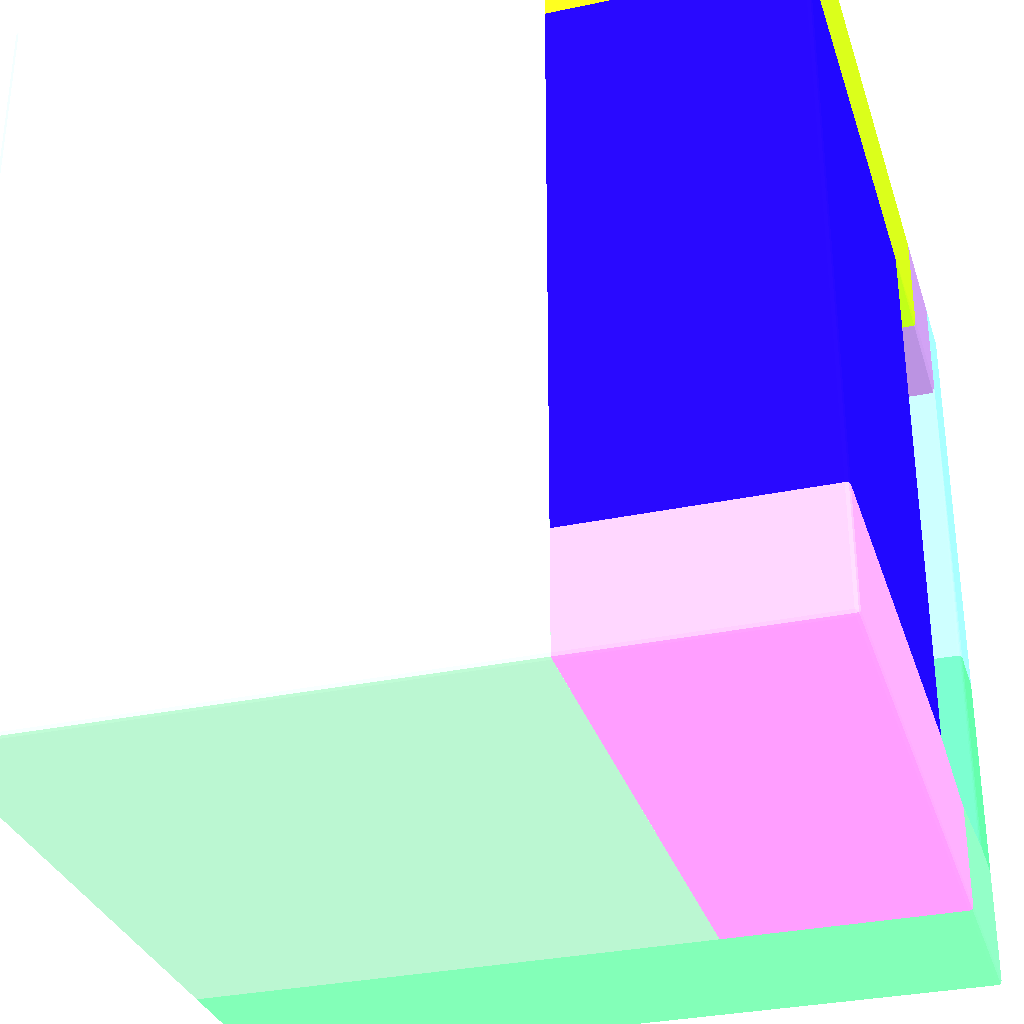
<metadata>
{"format":"obj","ext":"obj","renderer":"f3d","projection":"perspective","resolution":1024,"background":"white","views":[{"elev":-31.8,"azim":106.7,"up":"+Z"}]}
</metadata>
<code>
o geometry_0
v 0.04022 0.01526 0.03979 0.5451 0.7137 0.6
v 0.04011 0.01526 0.04011 0.5451 0.7137 0.6
v 0.04022 -0.0398 0.03979 0.5451 0.7137 0.6
v 0.04022 0.01529 0 0.5451 0.7137 0.6
v 0.03979 0.01526 0.04022 0.5451 0.7137 0.6
v 0.04011 -0.0398 0.04011 0.5451 0.7137 0.6
v 0.04007 -0.04007 0.04007 0.5451 0.7137 0.6
v 0.04011 -0.04011 0.03979 0.5451 0.7137 0.6
v 0.04022 -0.0398 0 0.5451 0.7137 0.6
v 0.04022 0.01529 -0.03979 0.5451 0.7137 0.6
v -0.007667 0.01529 0 0.5451 0.7137 0.6
v 0.03979 -0.0398 0.04022 0.5451 0.7137 0.6
v -0.01998 0.01526 0.04022 0.5451 0.7137 0.6
v 0.03979 -0.04011 0.04011 0.5451 0.7137 0.6
v 0.03979 -0.04022 0.03979 0.5451 0.7137 0.6
v 0.04011 -0.04011 0 0.5451 0.7137 0.6
v 0.04022 -0.03979 -0.03979 0.5451 0.7137 0.6
v 0.04011 0.01529 -0.0401 0.5451 0.7137 0.6
v -0.01998 0.01529 -0.02832 0.5451 0.7137 0.6
v -0.01998 -0.0398 0.04022 0.5451 0.7137 0.6
v -0.01998 -0.04011 0.04011 0.5451 0.7137 0.6
v -0.01998 -0.04022 0.03979 0.5451 0.7137 0.6
v 0.03979 -0.04022 -0.03979 0.5451 0.7137 0.6
v 0.04011 -0.0401 -0.03979 0.5451 0.7137 0.6
v 0.04007 -0.04007 -0.04006 0.5451 0.7137 0.6
v 0.04011 -0.03979 -0.0401 0.5451 0.7137 0.6
v 0.03979 0.01529 -0.04022 0.5451 0.7137 0.6
v -0.01998 0.01529 -0.04022 0.5451 0.7137 0.6
v -0.01998 -0.04022 -0.03979 0.5451 0.7137 0.6
v -0.01998 -0.04017 -0.03993 0.5451 0.7137 0.6
v 0.03979 -0.0401 -0.0401 0.5451 0.7137 0.6
v 0.03979 -0.03979 -0.04022 0.5451 0.7137 0.6
v -0.01998 -0.03979 -0.04022 0.5451 0.7137 0.6
v -0.01998 -0.0401 -0.0401 0.5451 0.7137 0.6
f 1 2 6
f 1 6 3
f 1 3 9
f 1 9 17
f 1 17 10
f 1 10 4
f 1 4 2
f 2 5 12
f 2 12 6
f 2 4 5
f 3 6 7
f 3 7 8
f 3 8 16
f 3 16 9
f 4 10 18
f 4 18 27
f 4 27 28
f 4 28 19
f 4 19 11
f 4 11 13
f 4 13 5
f 5 13 20
f 5 20 12
f 6 12 7
f 7 12 14
f 7 14 15
f 7 15 8
f 8 15 23
f 8 23 16
f 9 16 24
f 9 24 17
f 10 17 26
f 10 26 18
f 11 19 13
f 12 20 21
f 12 21 14
f 13 19 28
f 13 28 33
f 13 33 34
f 13 34 30
f 13 30 29
f 13 29 22
f 13 22 21
f 13 21 20
f 14 21 22
f 14 22 15
f 15 22 29
f 15 29 23
f 16 23 24
f 17 24 25
f 17 25 26
f 18 26 32
f 18 32 27
f 23 29 30
f 23 30 31
f 23 31 25
f 23 25 24
f 25 31 32
f 25 32 26
f 27 32 33
f 27 33 28
f 30 34 31
f 31 34 33
f 31 33 32
o geometry_1
v -0.03276 0.01624 0.02823 0.5412 0.4235 0.6431
v -0.01998 0.01624 0.02878 0.5412 0.4235 0.6431
v -0.03276 0.01624 0.04022 0.5412 0.4235 0.6431
v -0.03276 0.0398 0.02823 0.5412 0.4235 0.6431
v -0.01998 0.01624 0.04022 0.5412 0.4235 0.6431
v -0.01998 0.0398 0.02878 0.5412 0.4235 0.6431
v -0.03276 0.0398 0.04022 0.5412 0.4235 0.6431
v -0.03276 0.03999 0.02825 0.5412 0.4235 0.6431
v -0.01998 0.04002 0.02879 0.5412 0.4235 0.6431
v -0.01998 0.0398 0.04022 0.5412 0.4235 0.6431
v -0.03276 0.04011 0.04011 0.5412 0.4235 0.6431
v -0.03276 0.04002 0.02827 0.5412 0.4235 0.6431
v -0.01998 0.04013 0.029 0.5412 0.4235 0.6431
v -0.01998 0.04011 0.04011 0.5412 0.4235 0.6431
v -0.01998 0.04017 0.03994 0.5412 0.4235 0.6431
v -0.03276 0.04022 0.0398 0.5412 0.4235 0.6431
v -0.03276 0.04016 0.029 0.5412 0.4235 0.6431
v -0.01998 0.04022 0.0294 0.5412 0.4235 0.6431
v -0.01998 0.04022 0.0398 0.5412 0.4235 0.6431
v -0.03276 0.04022 0.0294 0.5412 0.4235 0.6431
f 35 36 39
f 35 39 37
f 35 37 41
f 35 41 45
f 35 45 50
f 35 50 54
f 35 54 51
f 35 51 46
f 35 46 42
f 35 42 38
f 35 38 40
f 35 40 36
f 36 40 43
f 36 43 47
f 36 47 52
f 36 52 53
f 36 53 49
f 36 49 48
f 36 48 44
f 36 44 39
f 37 39 44
f 37 44 41
f 38 42 43
f 38 43 40
f 41 44 48
f 41 48 45
f 42 46 43
f 43 46 47
f 45 48 49
f 45 49 50
f 46 51 52
f 46 52 47
f 49 53 50
f 50 53 52
f 50 52 54
f 51 54 52
o geometry_2
v -0.03276 0.03979 0.04022 0.4353 0.8902 0.9608
v -0.03276 0.04011 0.04011 0.4353 0.8902 0.9608
v -0.0398 0.03979 0.04022 0.4353 0.8902 0.9608
v -0.03276 -0.03979 0.04022 0.4353 0.8902 0.9608
v -0.0398 0.04011 0.04011 0.4353 0.8902 0.9608
v -0.03276 0.04022 0.0398 0.4353 0.8902 0.9608
v -0.04007 0.04007 0.04007 0.4353 0.8902 0.9608
v -0.04011 0.03979 0.04011 0.4353 0.8902 0.9608
v -0.0398 -0.03979 0.04022 0.4353 0.8902 0.9608
v -0.03276 -0.04011 0.04011 0.4353 0.8902 0.9608
v -0.0398 0.04022 0.0398 0.4353 0.8902 0.9608
v -0.03276 0.04022 0.0294 0.4353 0.8902 0.9608
v -0.04011 0.04011 0.0398 0.4353 0.8902 0.9608
v -0.04022 0.03979 0.0398 0.4353 0.8902 0.9608
v -0.04011 -0.03979 0.04011 0.4353 0.8902 0.9608
v -0.04007 -0.04007 0.04007 0.4353 0.8902 0.9608
v -0.0398 -0.04011 0.04011 0.4353 0.8902 0.9608
v -0.03276 -0.04022 0.0398 0.4353 0.8902 0.9608
v -0.0398 0.04022 -0.005679 0.4353 0.8902 0.9608
v -0.03279 0.04002 -0.005679 0.4353 0.8902 0.9608
v -0.033 0.04013 -0.005679 0.4353 0.8902 0.9608
v -0.0334 0.04022 -0.005679 0.4353 0.8902 0.9608
v -0.03276 0.04016 0.029 0.4353 0.8902 0.9608
v -0.03278 0.03979 -0.005679 0.4353 0.8902 0.9608
v -0.04011 0.04011 -0.005679 0.4353 0.8902 0.9608
v -0.04022 0.03979 -0.005679 0.4353 0.8902 0.9608
v -0.04022 -0.03979 0.0398 0.4353 0.8902 0.9608
v -0.04011 -0.04011 0.0398 0.4353 0.8902 0.9608
v -0.0398 -0.04022 0.0398 0.4353 0.8902 0.9608
v -0.03276 -0.04022 -0.005679 0.4353 0.8902 0.9608
v -0.03276 0.04002 0.02827 0.4353 0.8902 0.9608
v -0.03276 0.01576 -0.005679 0.4353 0.8902 0.9608
v -0.04022 -0.03979 -0.005679 0.4353 0.8902 0.9608
v -0.04011 -0.04011 -0.005679 0.4353 0.8902 0.9608
v -0.0398 -0.04022 -0.005679 0.4353 0.8902 0.9608
f 55 56 59
f 55 59 57
f 55 57 63
f 55 63 58
f 55 58 64
f 55 64 72
f 55 72 84
f 55 84 86
f 55 86 85
f 55 85 77
f 55 77 66
f 55 66 60
f 55 60 56
f 56 60 65
f 56 65 59
f 57 59 61
f 57 61 62
f 57 62 69
f 57 69 63
f 58 63 71
f 58 71 64
f 59 65 61
f 60 66 76
f 60 76 73
f 60 73 65
f 61 65 67
f 61 67 68
f 61 68 62
f 62 68 81
f 62 81 69
f 63 69 70
f 63 70 71
f 64 71 83
f 64 83 72
f 65 73 79
f 65 79 67
f 66 74 75
f 66 75 76
f 66 77 78
f 66 78 74
f 67 79 80
f 67 80 68
f 68 80 87
f 68 87 81
f 69 81 70
f 70 82 83
f 70 83 71
f 70 81 82
f 72 83 89
f 72 89 84
f 73 76 75
f 73 75 74
f 73 74 78
f 73 78 86
f 73 86 84
f 73 84 89
f 73 89 88
f 73 88 87
f 73 87 80
f 73 80 79
f 77 85 78
f 78 85 86
f 81 87 88
f 81 88 82
f 82 88 89
f 82 89 83
o geometry_3
v -0.04022 -0.03979 -0.0398 0.3804 0.7882 0.5255
v -0.04011 -0.03979 -0.04011 0.3804 0.7882 0.5255
v -0.04007 -0.04007 -0.04007 0.3804 0.7882 0.5255
v -0.04011 -0.04011 -0.0398 0.3804 0.7882 0.5255
v -0.04022 -0.03979 -0.02779 0.3804 0.7882 0.5255
v -0.04022 0.03979 -0.0398 0.3804 0.7882 0.5255
v -0.0398 -0.03979 -0.04022 0.3804 0.7882 0.5255
v -0.04011 0.03979 -0.04011 0.3804 0.7882 0.5255
v -0.0398 -0.04011 -0.04011 0.3804 0.7882 0.5255
v -0.0398 -0.04022 -0.0398 0.3804 0.7882 0.5255
v -0.04011 -0.04011 -0.02779 0.3804 0.7882 0.5255
v -0.04022 0.03979 -0.02779 0.3804 0.7882 0.5255
v -0.04011 0.04011 -0.0398 0.3804 0.7882 0.5255
v -0.04007 0.04007 -0.04007 0.3804 0.7882 0.5255
v -0.01998 -0.03979 -0.04022 0.3804 0.7882 0.5255
v -0.0398 0.03979 -0.04022 0.3804 0.7882 0.5255
v -0.01998 -0.04011 -0.04011 0.3804 0.7882 0.5255
v -0.0398 -0.04022 -0.02779 0.3804 0.7882 0.5255
v -0.01998 -0.04022 -0.0398 0.3804 0.7882 0.5255
v -0.04011 0.04011 -0.02779 0.3804 0.7882 0.5255
v -0.0398 0.04022 -0.0398 0.3804 0.7882 0.5255
v -0.0398 0.04011 -0.04011 0.3804 0.7882 0.5255
v -0.01998 0.03979 -0.04022 0.3804 0.7882 0.5255
v -0.01998 0.03994 -0.04017 0.3804 0.7882 0.5255
v -0.01998 -0.04022 -0.02779 0.3804 0.7882 0.5255
v -0.0398 0.04022 -0.02779 0.3804 0.7882 0.5255
v -0.01998 0.04022 -0.0398 0.3804 0.7882 0.5255
v -0.01998 0.04011 -0.04011 0.3804 0.7882 0.5255
v -0.01998 0.01521 -0.02779 0.3804 0.7882 0.5255
v -0.0334 0.04022 -0.02779 0.3804 0.7882 0.5255
v -0.01998 0.04022 -0.0294 0.3804 0.7882 0.5255
v -0.01998 0.03979 -0.02878 0.3804 0.7882 0.5255
v -0.03279 0.04002 -0.02779 0.3804 0.7882 0.5255
v -0.033 0.04013 -0.02779 0.3804 0.7882 0.5255
v -0.01998 0.04002 -0.02879 0.3804 0.7882 0.5255
v -0.01998 0.04013 -0.029 0.3804 0.7882 0.5255
v -0.01998 0.03991 -0.02879 0.3804 0.7882 0.5255
f 90 91 92
f 90 92 93
f 90 93 100
f 90 100 94
f 90 94 101
f 90 101 95
f 90 95 97
f 90 97 91
f 91 96 92
f 91 97 105
f 91 105 96
f 92 98 99
f 92 99 93
f 92 96 98
f 93 99 107
f 93 107 100
f 94 100 107
f 94 107 114
f 94 114 118
f 94 118 122
f 94 122 123
f 94 123 119
f 94 119 115
f 94 115 109
f 94 109 101
f 95 101 109
f 95 109 102
f 95 102 103
f 95 103 97
f 96 104 106
f 96 106 98
f 96 105 112
f 96 112 104
f 97 103 105
f 98 106 108
f 98 108 99
f 99 108 114
f 99 114 107
f 102 109 115
f 102 115 110
f 102 110 103
f 103 110 111
f 103 111 105
f 104 112 113
f 104 113 117
f 104 117 116
f 104 116 120
f 104 120 125
f 104 125 124
f 104 124 126
f 104 126 121
f 104 121 118
f 104 118 114
f 104 114 108
f 104 108 106
f 105 111 113
f 105 113 112
f 110 115 119
f 110 119 120
f 110 120 116
f 110 116 117
f 110 117 111
f 111 117 113
f 118 121 122
f 119 123 124
f 119 124 125
f 119 125 120
f 121 126 122
f 122 126 124
f 122 124 123
o geometry_4
v 0.0398 0.04022 0.0398 0.5647 0.9255 0.07059
v 0.0398 0.04011 0.04011 0.5647 0.9255 0.07059
v 0.04007 0.04007 0.04007 0.5647 0.9255 0.07059
v 0.04011 0.04011 0.0398 0.5647 0.9255 0.07059
v 0.03989 0.04019 0.02808 0.5647 0.9255 0.07059
v 0.0398 0.04022 0.02808 0.5647 0.9255 0.07059
v -0.01998 0.04022 0.0398 0.5647 0.9255 0.07059
v -0.01998 0.04017 0.03994 0.5647 0.9255 0.07059
v 0.0398 0.0398 0.04022 0.5647 0.9255 0.07059
v -0.01998 0.04011 0.04011 0.5647 0.9255 0.07059
v 0.04011 0.0398 0.04011 0.5647 0.9255 0.07059
v 0.04022 0.0398 0.0398 0.5647 0.9255 0.07059
v 0.04011 0.04011 0.02808 0.5647 0.9255 0.07059
v -0.006595 0.04022 0.02808 0.5647 0.9255 0.07059
v -0.01998 0.04022 0.0294 0.5647 0.9255 0.07059
v 0.0398 0.01526 0.04022 0.5647 0.9255 0.07059
v 0.04 0.01526 0.04015 0.5647 0.9255 0.07059
v -0.01998 0.0398 0.04022 0.5647 0.9255 0.07059
v 0.04011 0.01526 0.04011 0.5647 0.9255 0.07059
v 0.04022 0.0398 0.02808 0.5647 0.9255 0.07059
v 0.04022 0.01526 0.0398 0.5647 0.9255 0.07059
v -0.006996 0.04012 0.02808 0.5647 0.9255 0.07059
v -0.01998 0.04001 0.02879 0.5647 0.9255 0.07059
v -0.01998 0.04006 0.02888 0.5647 0.9255 0.07059
v -0.01998 0.04012 0.029 0.5647 0.9255 0.07059
v -0.01998 0.04017 0.02918 0.5647 0.9255 0.07059
v -0.01998 0.01526 0.04022 0.5647 0.9255 0.07059
v 0.04022 0.01526 0.02808 0.5647 0.9255 0.07059
v -0.007208 0.04001 0.02808 0.5647 0.9255 0.07059
v -0.01998 0.0399 0.02878 0.5647 0.9255 0.07059
v -0.01998 0.01526 0.02828 0.5647 0.9255 0.07059
v -0.00772 0.01526 0.02808 0.5647 0.9255 0.07059
v -0.007214 0.03995 0.02808 0.5647 0.9255 0.07059
v -0.01998 0.0398 0.02878 0.5647 0.9255 0.07059
v -0.00722 0.0398 0.02808 0.5647 0.9255 0.07059
f 127 128 129
f 127 129 130
f 127 130 131
f 127 131 132
f 127 132 140
f 127 140 141
f 127 141 133
f 127 133 134
f 127 134 128
f 128 135 129
f 128 134 136
f 128 136 144
f 128 144 135
f 129 135 137
f 129 137 138
f 129 138 130
f 130 139 131
f 130 138 146
f 130 146 139
f 131 139 146
f 131 146 154
f 131 154 158
f 131 158 161
f 131 161 159
f 131 159 155
f 131 155 148
f 131 148 140
f 131 140 132
f 133 141 152
f 133 152 151
f 133 151 150
f 133 150 149
f 133 149 156
f 133 156 160
f 133 160 157
f 133 157 153
f 133 153 144
f 133 144 136
f 133 136 134
f 135 142 143
f 135 143 137
f 135 144 153
f 135 153 142
f 137 143 145
f 137 145 147
f 137 147 138
f 138 147 154
f 138 154 146
f 140 148 149
f 140 149 150
f 140 150 151
f 140 151 152
f 140 152 141
f 142 153 157
f 142 157 158
f 142 158 154
f 142 154 147
f 142 147 145
f 142 145 143
f 148 155 149
f 149 155 156
f 155 159 157
f 155 157 160
f 155 160 156
f 157 159 161
f 157 161 158
o geometry_5
v 0.04022 0.0398 -6.9e-07 0.08627 0.01961 0.8314
v 0.04022 0.01529 -6.9e-07 0.08627 0.01961 0.8314
v 0.04022 0.0398 -0.02817 0.08627 0.01961 0.8314
v 0.04012 0.04009 -0.02817 0.08627 0.01961 0.8314
v 0.04011 0.04011 -6.9e-07 0.08627 0.01961 0.8314
v 0.04018 0.03989 0.02808 0.08627 0.01961 0.8314
v 0.04022 0.0398 0.02808 0.08627 0.01961 0.8314
v 0.04022 0.01529 -0.02817 0.08627 0.01961 0.8314
v 0.04022 0.01526 0.02808 0.08627 0.01961 0.8314
v 0.04011 0.04011 -0.02817 0.08627 0.01961 0.8314
v 0.04008 0.04012 -0.02817 0.08627 0.01961 0.8314
v 0.0398 0.04022 -6.9e-07 0.08627 0.01961 0.8314
v 0.03979 0.04022 0.02808 0.08627 0.01961 0.8314
v 0.0401 0.04011 0.02808 0.08627 0.01961 0.8314
v -0.00767 0.01529 -0.02817 0.08627 0.01961 0.8314
v 0.04022 0.01526 4.81e-06 0.08627 0.01961 0.8314
v -0.007717 0.01526 0.02808 0.08627 0.01961 0.8314
v 0.0398 0.04022 -0.02817 0.08627 0.01961 0.8314
v -0.006591 0.04022 0.02808 0.08627 0.01961 0.8314
v -0.007717 0.01526 4.81e-06 0.08627 0.01961 0.8314
v -0.007215 0.03981 -0.02817 0.08627 0.01961 0.8314
v -0.007215 0.0398 0.02808 0.08627 0.01961 0.8314
v -0.006596 0.04022 -0.02817 0.08627 0.01961 0.8314
v -0.006994 0.04012 0.02808 0.08627 0.01961 0.8314
v -0.006596 0.04022 -6.9e-07 0.08627 0.01961 0.8314
v -0.007206 0.04001 -0.02817 0.08627 0.01961 0.8314
v -0.007206 0.04001 0.02808 0.08627 0.01961 0.8314
v -0.006994 0.04012 -0.02817 0.08627 0.01961 0.8314
f 162 163 169
f 162 169 164
f 162 164 165
f 162 165 166
f 162 166 167
f 162 167 168
f 162 168 170
f 162 170 163
f 163 170 177
f 163 177 169
f 164 169 176
f 164 176 182
f 164 182 187
f 164 187 189
f 164 189 184
f 164 184 179
f 164 179 172
f 164 172 171
f 164 171 165
f 165 171 166
f 166 171 172
f 166 172 173
f 166 173 174
f 166 174 175
f 166 175 167
f 167 175 174
f 167 174 180
f 167 180 185
f 167 185 188
f 167 188 183
f 167 183 178
f 167 178 170
f 167 170 168
f 169 177 181
f 169 181 176
f 170 178 181
f 170 181 177
f 172 179 173
f 173 179 184
f 173 184 186
f 173 186 180
f 173 180 174
f 176 181 182
f 178 183 182
f 178 182 181
f 180 186 185
f 182 183 188
f 182 188 187
f 184 189 185
f 184 185 186
f 185 189 187
f 185 187 188
o geometry_6
v -0.03276 -0.04022 0.0282 0.7765 0.8667 0.9765
v -0.01998 -0.04022 0.0282 0.7765 0.8667 0.9765
v -0.03276 -0.04022 0.0398 0.7765 0.8667 0.9765
v -0.03276 0.01577 0.0282 0.7765 0.8667 0.9765
v -0.01998 -0.04022 0.0398 0.7765 0.8667 0.9765
v -0.01998 0.01522 0.0282 0.7765 0.8667 0.9765
v -0.03276 -0.04011 0.04011 0.7765 0.8667 0.9765
v -0.03276 0.01624 0.02823 0.7765 0.8667 0.9765
v -0.01998 -0.04011 0.04011 0.7765 0.8667 0.9765
v -0.01998 0.01624 0.02878 0.7765 0.8667 0.9765
v -0.03276 -0.0398 0.04022 0.7765 0.8667 0.9765
v -0.03276 0.01624 0.04022 0.7765 0.8667 0.9765
v -0.01998 -0.0398 0.04022 0.7765 0.8667 0.9765
v -0.01998 0.01624 0.04022 0.7765 0.8667 0.9765
f 190 191 194
f 190 194 192
f 190 192 196
f 190 196 200
f 190 200 201
f 190 201 197
f 190 197 193
f 190 193 195
f 190 195 191
f 191 195 199
f 191 199 203
f 191 203 202
f 191 202 198
f 191 198 194
f 192 194 198
f 192 198 196
f 193 197 195
f 195 197 199
f 196 198 202
f 196 202 200
f 197 201 203
f 197 203 199
f 200 202 203
f 200 203 201
o geometry_7
v 0.0398 0.04022 -0.02817 0.7961 0.4588 0.7804
v 0.04008 0.04012 -0.02817 0.7961 0.4588 0.7804
v 0.0398 0.04022 -0.0398 0.7961 0.4588 0.7804
v -0.006595 0.04022 -0.02817 0.7961 0.4588 0.7804
v 0.04011 0.04011 -0.02817 0.7961 0.4588 0.7804
v 0.04011 0.04011 -0.0398 0.7961 0.4588 0.7804
v 0.04007 0.04007 -0.04007 0.7961 0.4588 0.7804
v 0.0398 0.04011 -0.04011 0.7961 0.4588 0.7804
v -0.01998 0.04022 -0.0398 0.7961 0.4588 0.7804
v -0.01998 0.04022 -0.0294 0.7961 0.4588 0.7804
v -0.01998 0.04018 -0.02922 0.7961 0.4588 0.7804
v -0.01998 0.04012 -0.029 0.7961 0.4588 0.7804
v -0.01998 0.04001 -0.02879 0.7961 0.4588 0.7804
v -0.006996 0.04012 -0.02817 0.7961 0.4588 0.7804
v 0.04022 0.0398 -0.02817 0.7961 0.4588 0.7804
v 0.04022 0.0398 -0.0398 0.7961 0.4588 0.7804
v 0.0398 0.0398 -0.04022 0.7961 0.4588 0.7804
v 0.04011 0.0398 -0.04011 0.7961 0.4588 0.7804
v -0.01998 0.04011 -0.04011 0.7961 0.4588 0.7804
v -0.01998 0.0398 -0.02878 0.7961 0.4588 0.7804
v -0.007208 0.04001 -0.02817 0.7961 0.4588 0.7804
v -0.007013 0.04012 -0.02817 0.7961 0.4588 0.7804
v 0.04022 0.01529 -0.02817 0.7961 0.4588 0.7804
v 0.04022 0.01529 -0.0398 0.7961 0.4588 0.7804
v 0.0398 0.01529 -0.04022 0.7961 0.4588 0.7804
v -0.01998 0.0398 -0.04022 0.7961 0.4588 0.7804
v 0.04011 0.01529 -0.04011 0.7961 0.4588 0.7804
v -0.01998 0.01529 -0.02833 0.7961 0.4588 0.7804
v -0.00722 0.03981 -0.02817 0.7961 0.4588 0.7804
v -0.007667 0.01529 -0.02817 0.7961 0.4588 0.7804
v -0.01998 0.01529 -0.04022 0.7961 0.4588 0.7804
f 204 205 206
f 204 206 212
f 204 212 213
f 204 213 207
f 204 207 217
f 204 217 225
f 204 225 224
f 204 224 232
f 204 232 233
f 204 233 226
f 204 226 218
f 204 218 208
f 204 208 205
f 205 208 209
f 205 209 206
f 206 209 210
f 206 210 211
f 206 211 222
f 206 222 212
f 207 213 214
f 207 214 215
f 207 215 216
f 207 216 217
f 208 218 219
f 208 219 209
f 209 219 210
f 210 220 211
f 210 219 221
f 210 221 220
f 211 220 229
f 211 229 222
f 212 222 229
f 212 229 234
f 212 234 231
f 212 231 223
f 212 223 216
f 212 216 215
f 212 215 214
f 212 214 213
f 216 223 224
f 216 224 225
f 216 225 217
f 218 226 227
f 218 227 219
f 219 227 230
f 219 230 221
f 220 221 230
f 220 230 228
f 220 228 234
f 220 234 229
f 223 231 224
f 224 231 232
f 226 233 231
f 226 231 234
f 226 234 228
f 226 228 230
f 226 230 227
f 231 233 232
o geometry_8
v -0.03276 0.01577 0.0282 0.1176 0.6392 0.1412
v -0.01998 0.01522 0.0282 0.1176 0.6392 0.1412
v -0.03276 0.01577 -0.005679 0.1176 0.6392 0.1412
v -0.03276 -0.04021 0.0282 0.1176 0.6392 0.1412
v -0.01998 0.01522 -0.005679 0.1176 0.6392 0.1412
v -0.01998 -0.04021 0.0282 0.1176 0.6392 0.1412
v -0.03276 -0.04021 -0.005679 0.1176 0.6392 0.1412
v -0.01998 -0.04021 -0.005679 0.1176 0.6392 0.1412
f 235 236 237
f 235 237 241
f 235 241 238
f 235 238 240
f 235 240 236
f 236 239 237
f 236 240 242
f 236 242 239
f 237 239 242
f 237 242 241
f 238 241 242
f 238 242 240
o geometry_9
v -0.03218 0.01522 -0.005681 0.9412 0.5216 0.4118
v -0.01998 0.01522 -0.005681 0.9412 0.5216 0.4118
v -0.03218 0.01522 -0.02778 0.9412 0.5216 0.4118
v -0.03218 -0.04022 -0.005681 0.9412 0.5216 0.4118
v -0.01998 0.01522 -0.02778 0.9412 0.5216 0.4118
v -0.01998 -0.04022 -0.005681 0.9412 0.5216 0.4118
v -0.03218 -0.03985 -0.02778 0.9412 0.5216 0.4118
v -0.03218 -0.04022 -0.02778 0.9412 0.5216 0.4118
v -0.01998 -0.04022 -0.02778 0.9412 0.5216 0.4118
v -0.0318 -0.04022 -0.02778 0.9412 0.5216 0.4118
f 243 244 247
f 243 247 245
f 243 245 249
f 243 249 250
f 243 250 246
f 243 246 248
f 243 248 244
f 244 248 251
f 244 251 247
f 245 247 251
f 245 251 252
f 245 252 249
f 246 250 252
f 246 252 251
f 246 251 248
f 249 252 250
o geometry_10
v -0.0334 0.04022 -0.005681 0.2627 0.7725 0.4549
v -0.0398 0.04022 -0.005681 0.2627 0.7725 0.4549
v -0.033 0.04013 -0.005681 0.2627 0.7725 0.4549
v -0.0334 0.04022 -0.02778 0.2627 0.7725 0.4549
v -0.0398 0.04022 -0.02778 0.2627 0.7725 0.4549
v -0.04011 0.04011 -0.005681 0.2627 0.7725 0.4549
v -0.03279 0.04002 -0.005681 0.2627 0.7725 0.4549
v -0.033 0.04013 -0.02778 0.2627 0.7725 0.4549
v -0.04011 0.04011 -0.02778 0.2627 0.7725 0.4549
v -0.04022 0.03979 -0.005681 0.2627 0.7725 0.4549
v -0.03278 0.03979 -0.005681 0.2627 0.7725 0.4549
v -0.03279 0.04001 -0.02778 0.2627 0.7725 0.4549
v -0.03279 0.04002 -0.02778 0.2627 0.7725 0.4549
v -0.04022 0.03979 -0.02778 0.2627 0.7725 0.4549
v -0.04022 -0.03979 -0.005681 0.2627 0.7725 0.4549
v -0.03278 0.03979 -0.02778 0.2627 0.7725 0.4549
v -0.03218 0.01522 -0.005681 0.2627 0.7725 0.4549
v -0.04022 -0.03979 -0.02778 0.2627 0.7725 0.4549
v -0.04011 -0.04011 -0.005681 0.2627 0.7725 0.4549
v -0.03218 0.01522 -0.02778 0.2627 0.7725 0.4549
v -0.03218 -0.04022 -0.005681 0.2627 0.7725 0.4549
v -0.04011 -0.04011 -0.02778 0.2627 0.7725 0.4549
v -0.0398 -0.04022 -0.005681 0.2627 0.7725 0.4549
v -0.03218 -0.03985 -0.02778 0.2627 0.7725 0.4549
v -0.03218 -0.04022 -0.02778 0.2627 0.7725 0.4549
v -0.0398 -0.04022 -0.02778 0.2627 0.7725 0.4549
v -0.03219 -0.04022 -0.02778 0.2627 0.7725 0.4549
f 253 254 258
f 253 258 262
f 253 262 267
f 253 267 271
f 253 271 275
f 253 275 273
f 253 273 269
f 253 269 263
f 253 263 259
f 253 259 255
f 253 255 260
f 253 260 256
f 253 256 257
f 253 257 254
f 254 257 261
f 254 261 258
f 255 259 265
f 255 265 260
f 256 260 265
f 256 265 264
f 256 264 268
f 256 268 272
f 256 272 276
f 256 276 279
f 256 279 278
f 256 278 274
f 256 274 270
f 256 270 266
f 256 266 261
f 256 261 257
f 258 261 266
f 258 266 262
f 259 263 264
f 259 264 265
f 262 266 270
f 262 270 267
f 263 268 264
f 263 269 272
f 263 272 268
f 267 270 274
f 267 274 271
f 269 273 277
f 269 277 276
f 269 276 272
f 271 274 278
f 271 278 275
f 273 275 278
f 273 278 279
f 273 279 277
f 276 277 279

</code>
